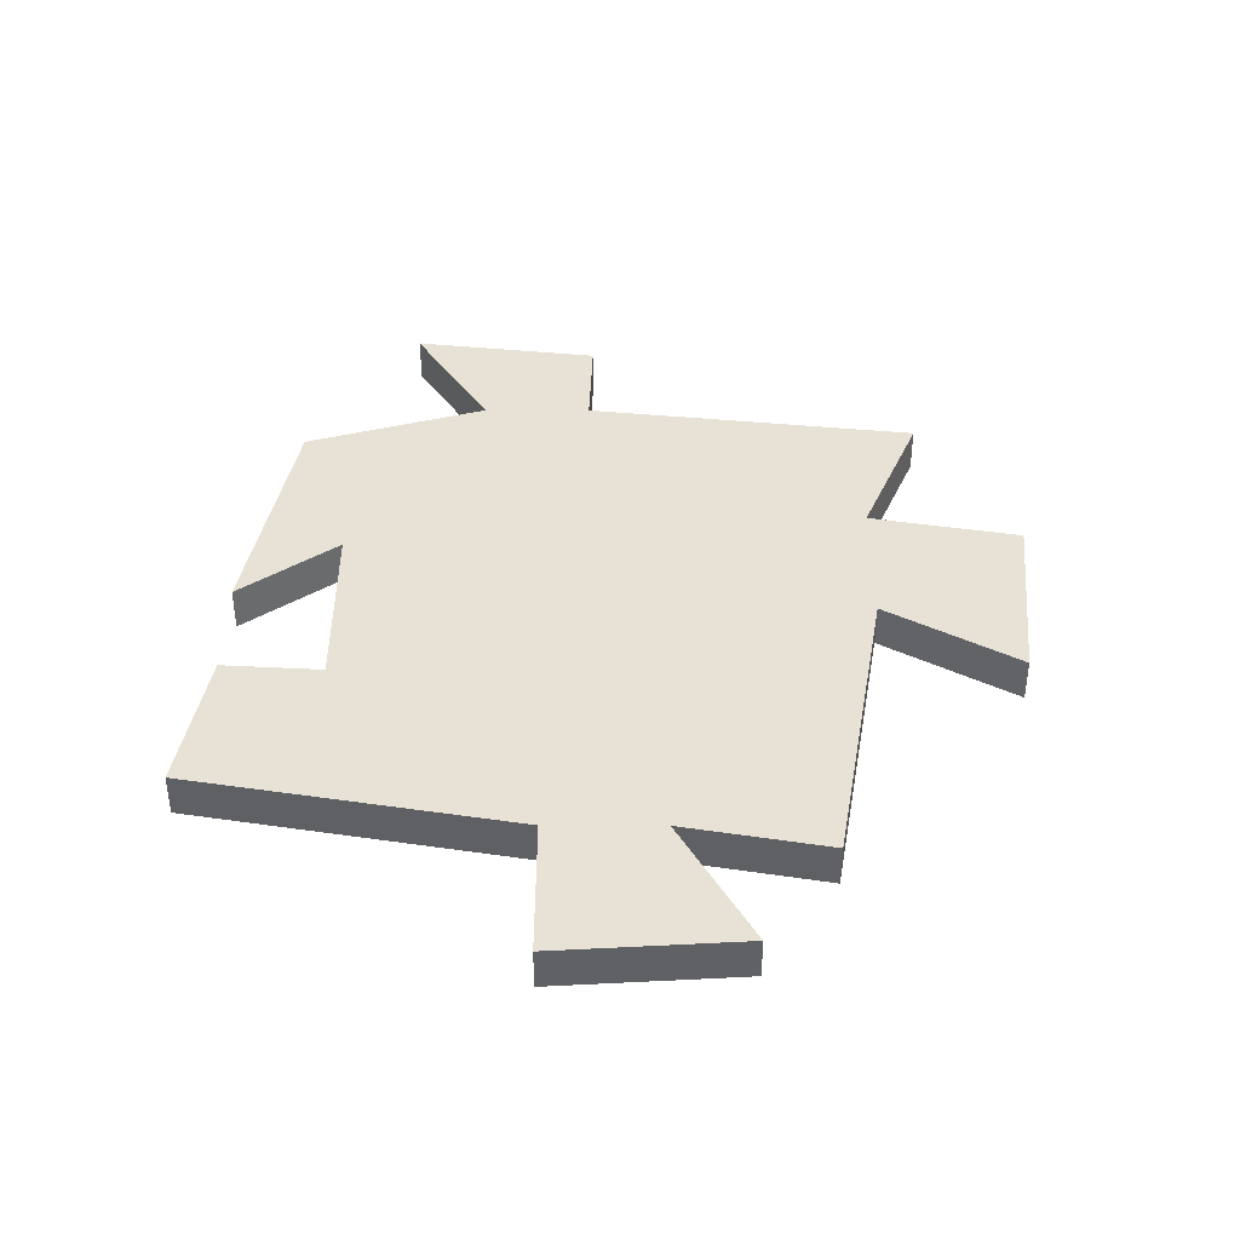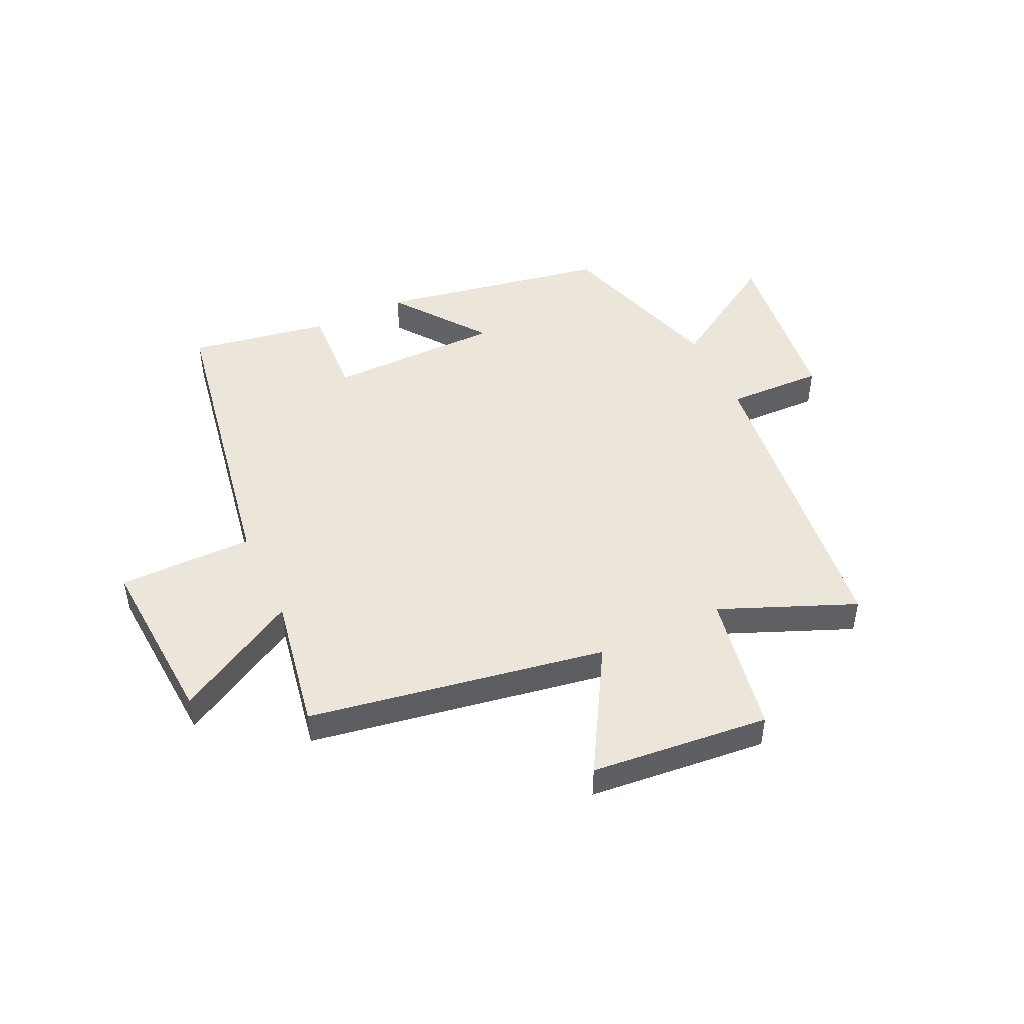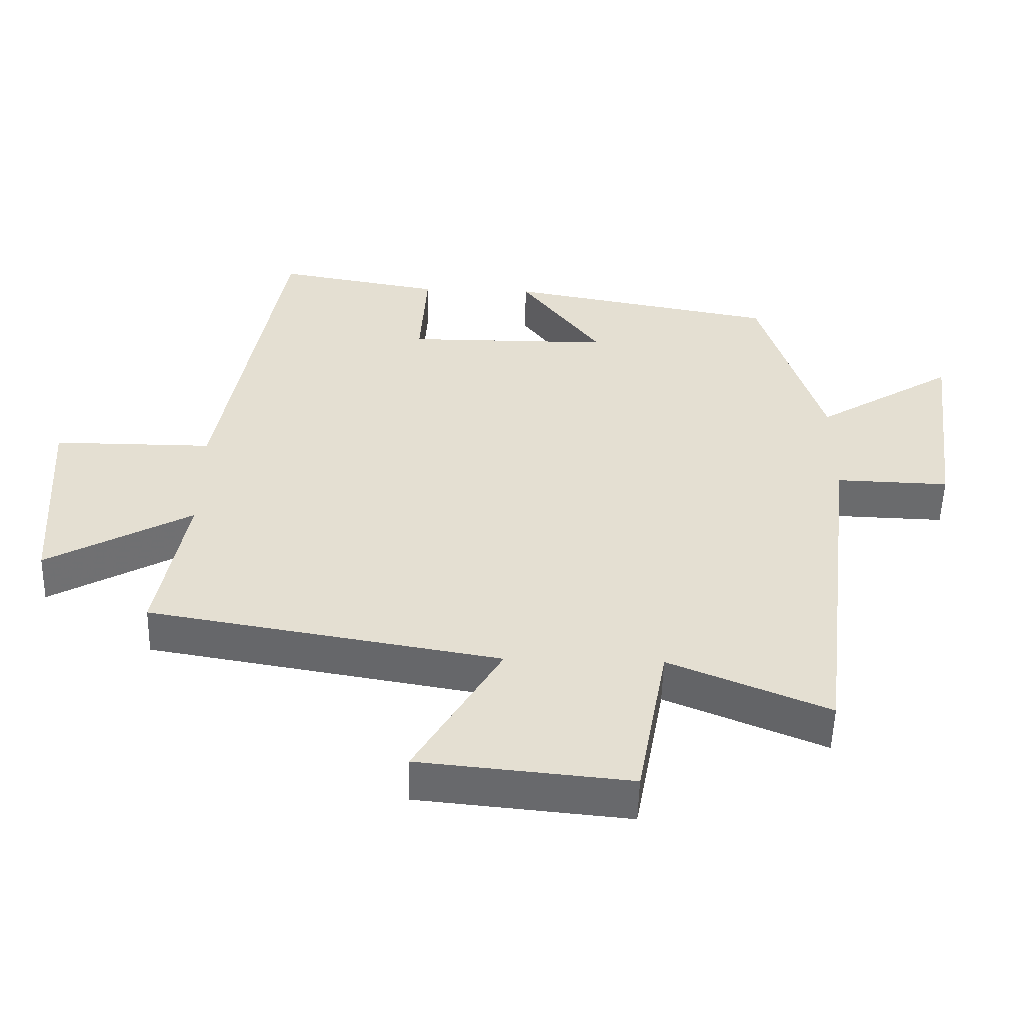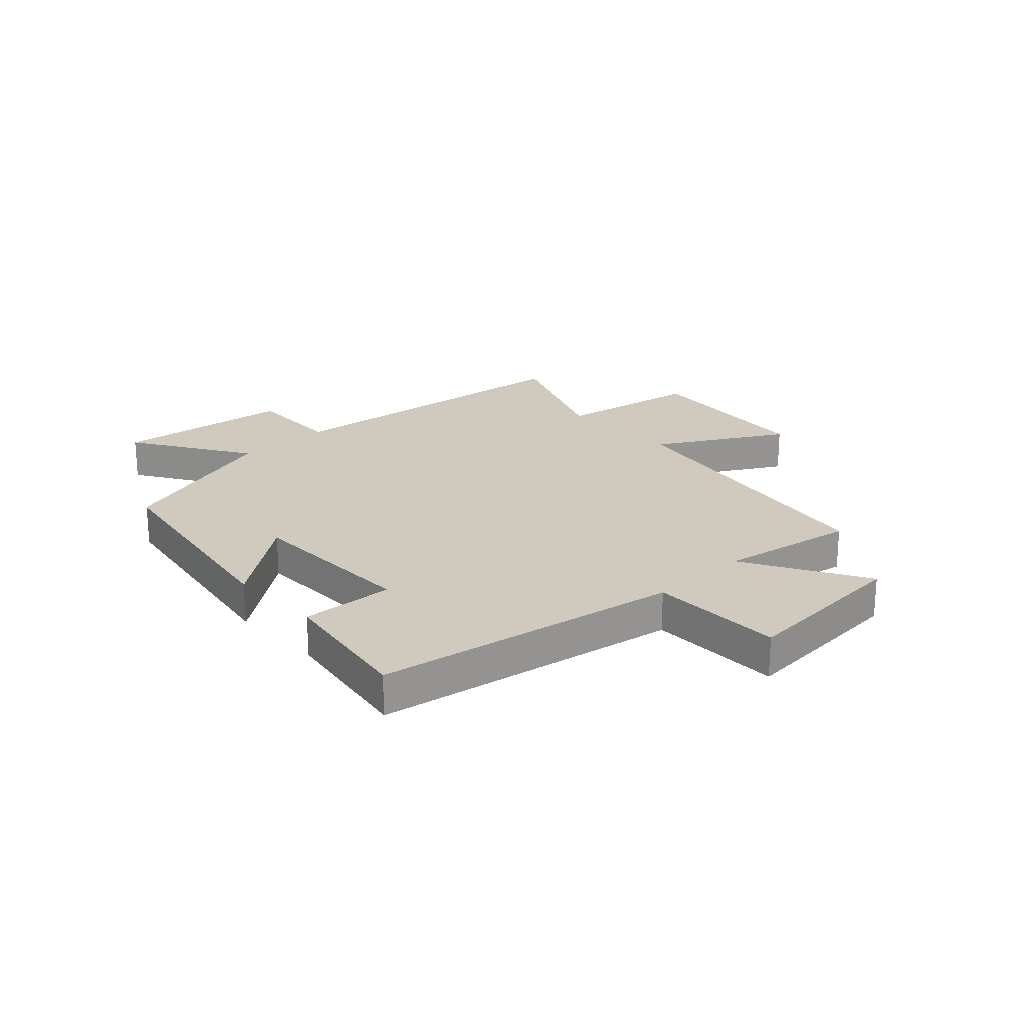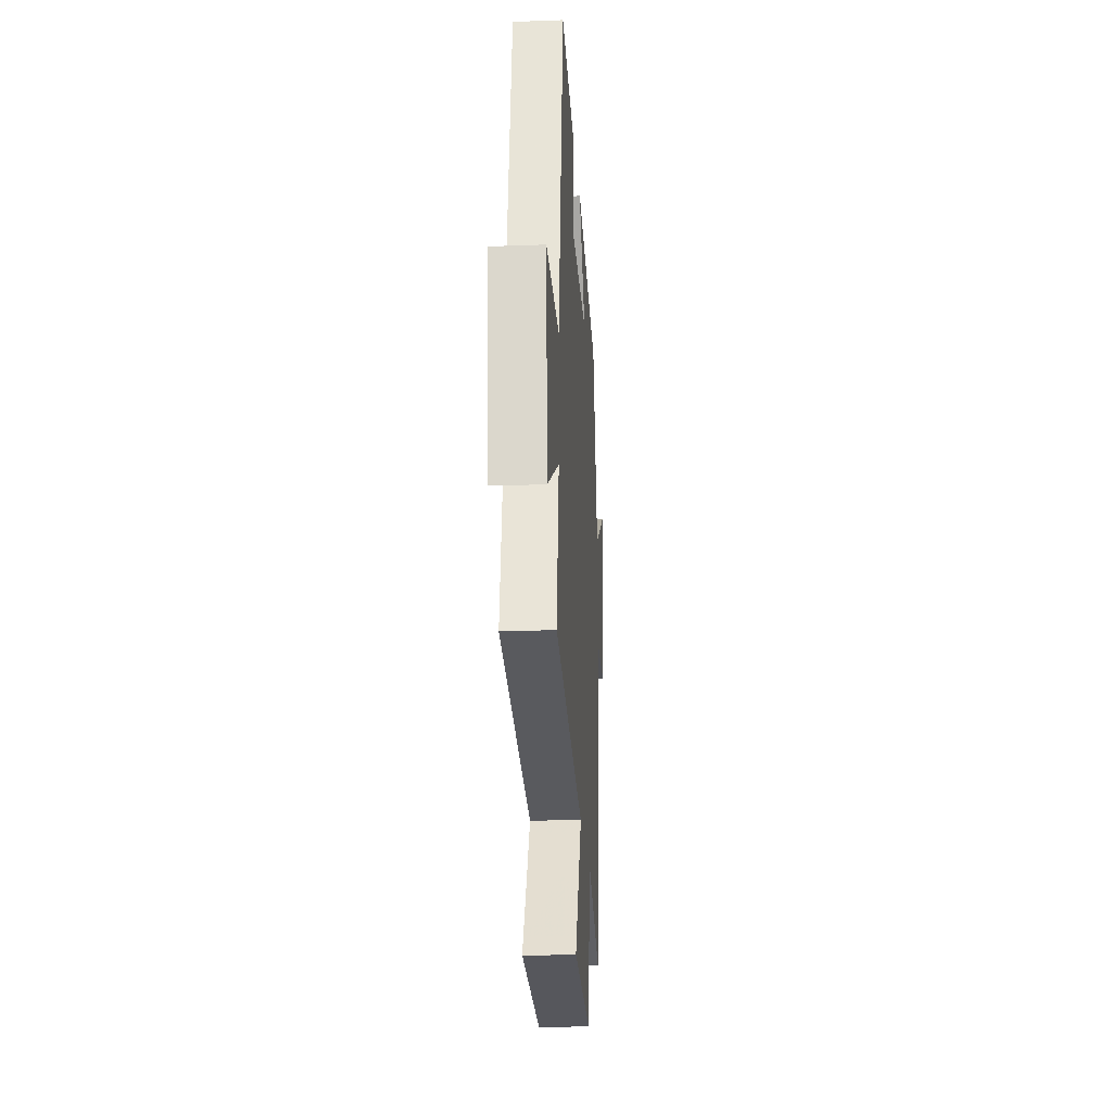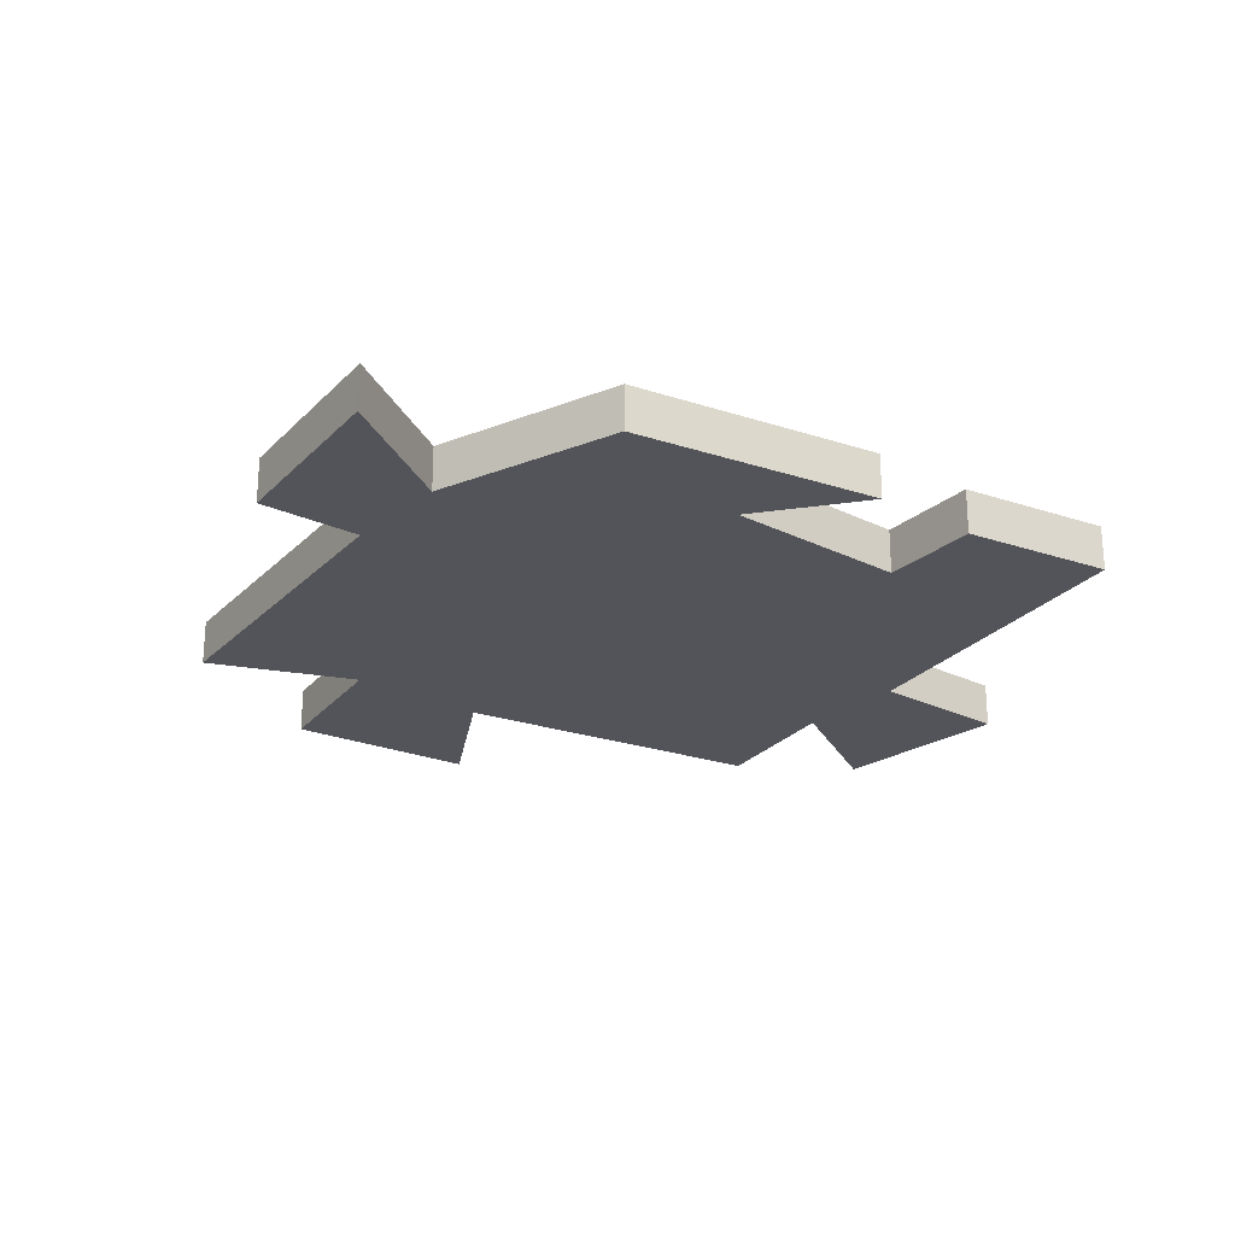
<metadata>
{"format":"obj","ext":"obj","renderer":"f3d","projection":"perspective","resolution":1024,"background":"white","views":[{"elev":40.1,"azim":90.2,"up":"+Y"},{"elev":47.3,"azim":154.8,"up":"+Y"},{"elev":-53.4,"azim":178.5,"up":"+Z"},{"elev":22.9,"azim":46.5,"up":"+Y"},{"elev":-21.9,"azim":93.7,"up":"+Z"},{"elev":-23.8,"azim":-39.2,"up":"+Y"}]}
</metadata>
<code>
v -0.435 0.07 -0.597
v -0.5 0.07 -0.048
v -0.667 0.07 -0.053
v -0.705 0.07 0.255
v -0.5 0.07 0.128
v -0.407 0.07 0.428
v -0.009 0.07 0.5
v -0.129 0.07 0.339
v 0.173 0.07 0.337
v 0.163 0.07 0.5
v 0.406 0.07 0.542
v 0.5 0.07 0.009
v 0.734 0.07 0.009
v 0.714 0.07 -0.295
v 0.5 0.07 -0.175
v 0.543 0.07 -0.412
v 0.027 0.07 -0.5
v 0.154 0.07 -0.718
v -0.156 0.07 -0.748
v -0.201 0.07 -0.5
v -0.435 0 -0.597
v -0.5 0 -0.048
v -0.667 0 -0.053
v -0.705 0 0.255
v -0.5 0 0.128
v -0.407 0 0.428
v -0.009 0 0.5
v -0.129 0 0.339
v 0.173 0 0.337
v 0.163 0 0.5
v 0.406 0 0.542
v 0.5 0 0.009
v 0.734 0 0.009
v 0.714 0 -0.295
v 0.5 0 -0.175
v 0.543 0 -0.412
v 0.027 0 -0.5
v 0.154 0 -0.718
v -0.156 0 -0.748
v -0.201 0 -0.5
f 17 18 19 20
f 15 16 17 20
f 15 20 1 2
f 12 13 14 15
f 11 12 15
f 10 11 15
f 9 10 15
f 8 9 15 2
f 7 8 2
f 6 7 2
f 5 6 2
f 2 3 4 5
f 40 39 38 37
f 40 37 36 35
f 22 21 40 35
f 35 34 33 32
f 35 32 31
f 35 31 30
f 35 30 29
f 22 35 29 28
f 22 28 27
f 22 27 26
f 22 26 25
f 25 24 23 22
f 1 21 22 2
f 2 22 23 3
f 3 23 24 4
f 4 24 25 5
f 5 25 26 6
f 6 26 27 7
f 7 27 28 8
f 8 28 29 9
f 9 29 30 10
f 10 30 31 11
f 11 31 32 12
f 12 32 33 13
f 13 33 34 14
f 14 34 35 15
f 15 35 36 16
f 16 36 37 17
f 17 37 38 18
f 18 38 39 19
f 19 39 40 20
f 20 40 21 1

</code>
